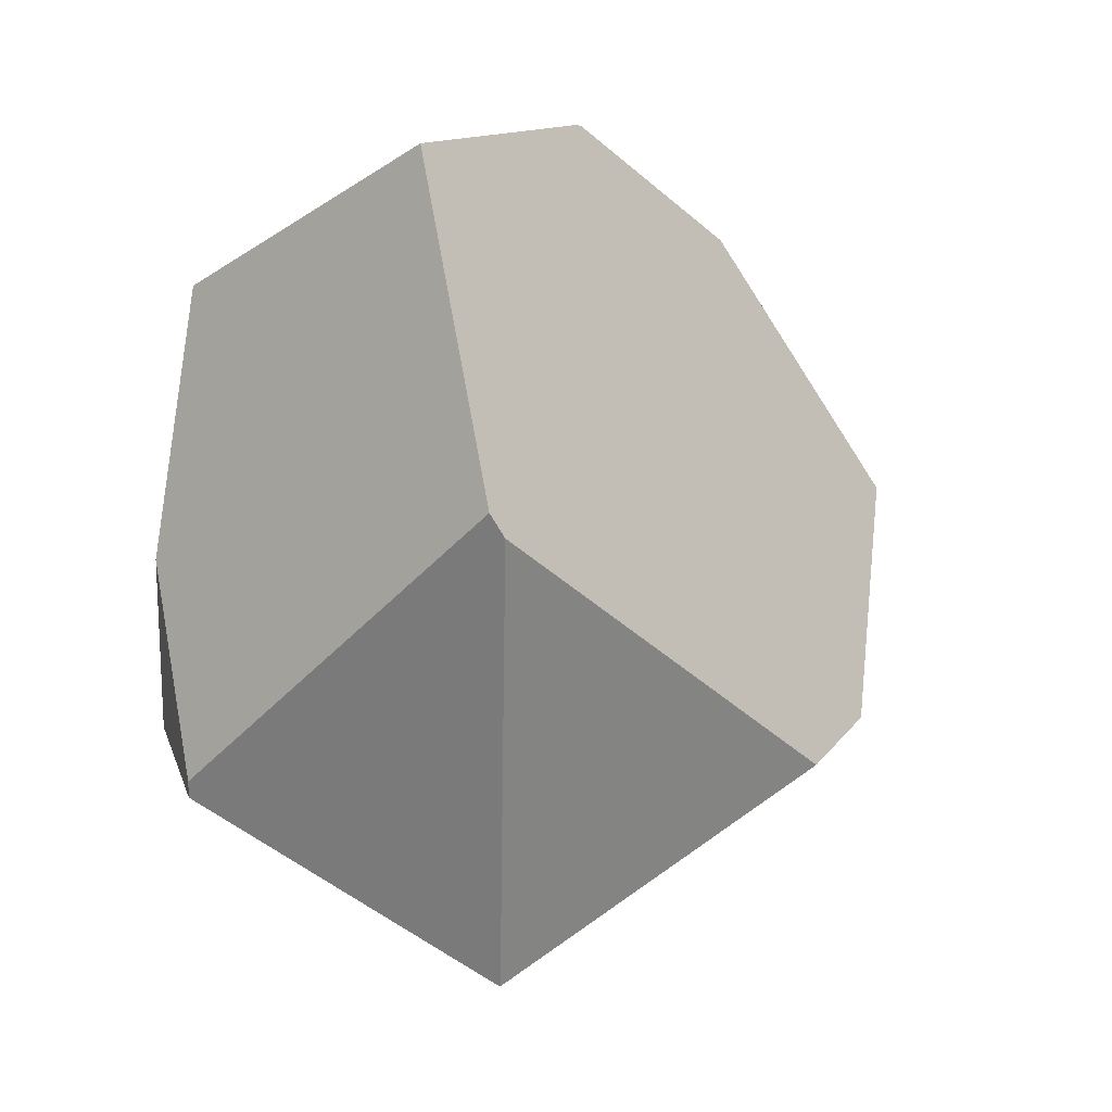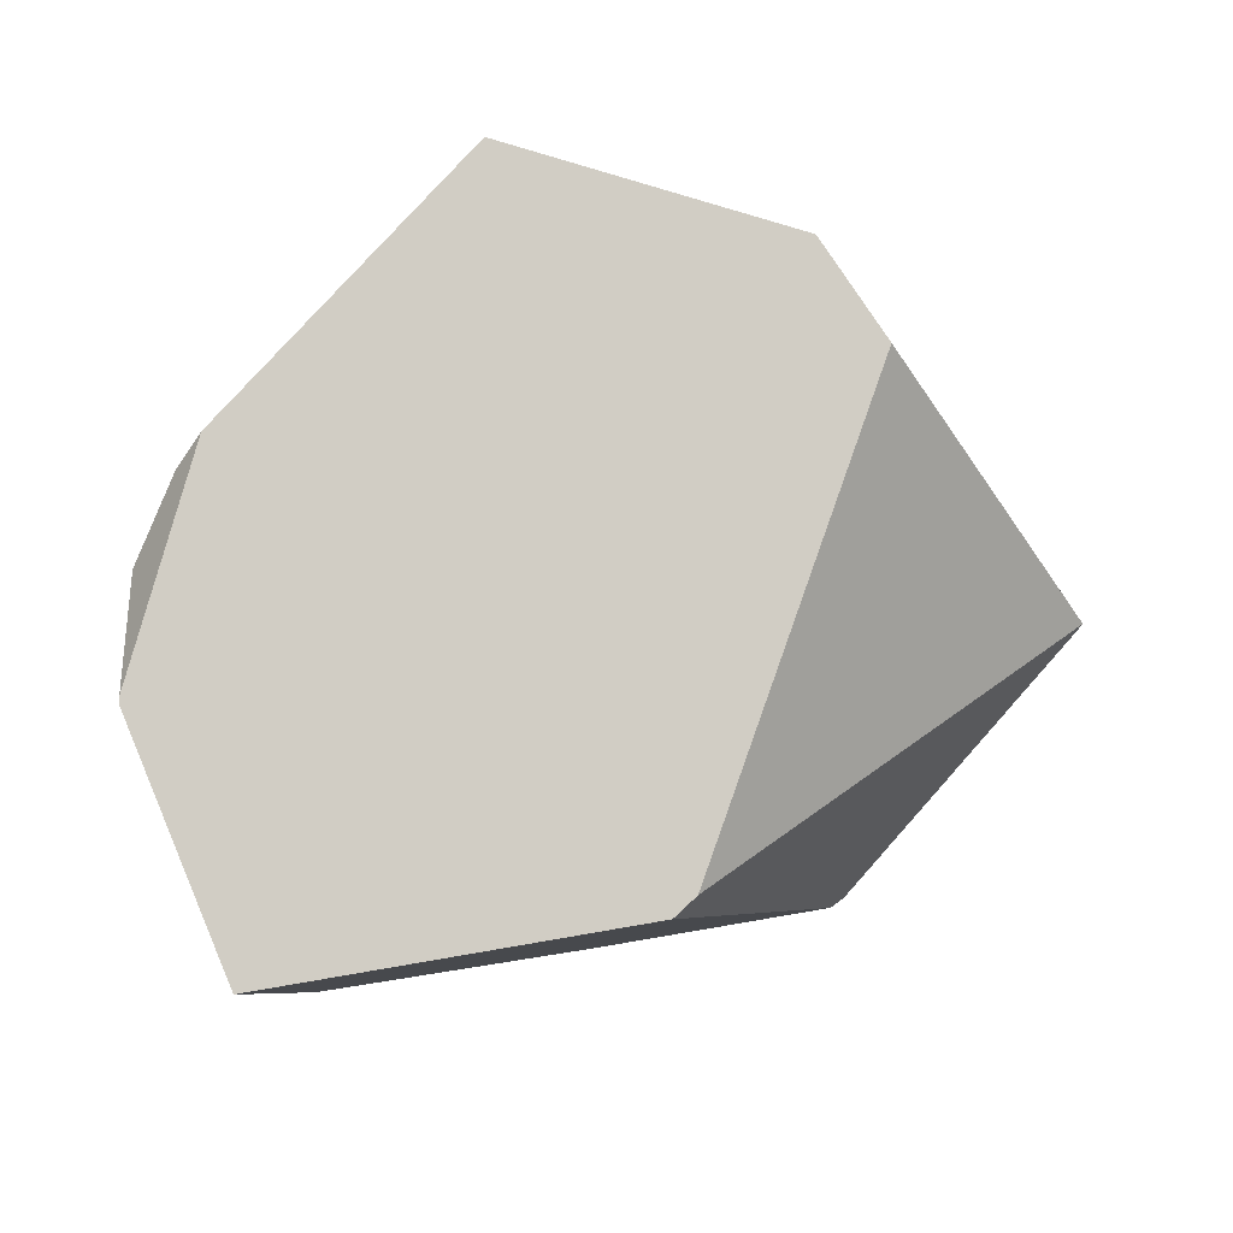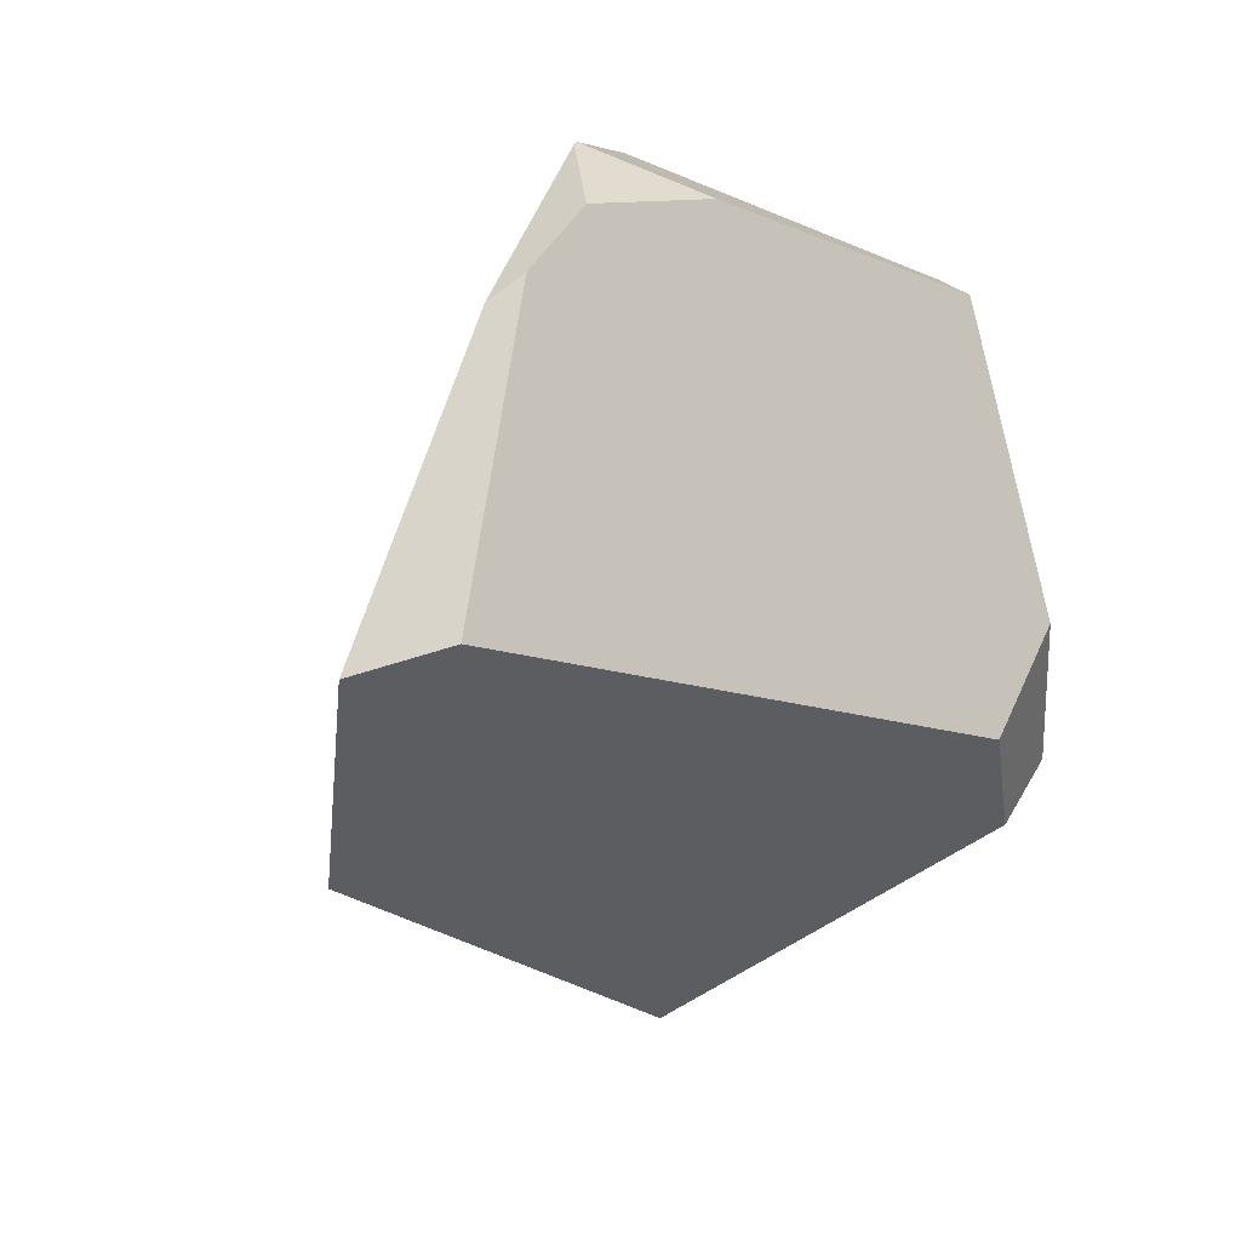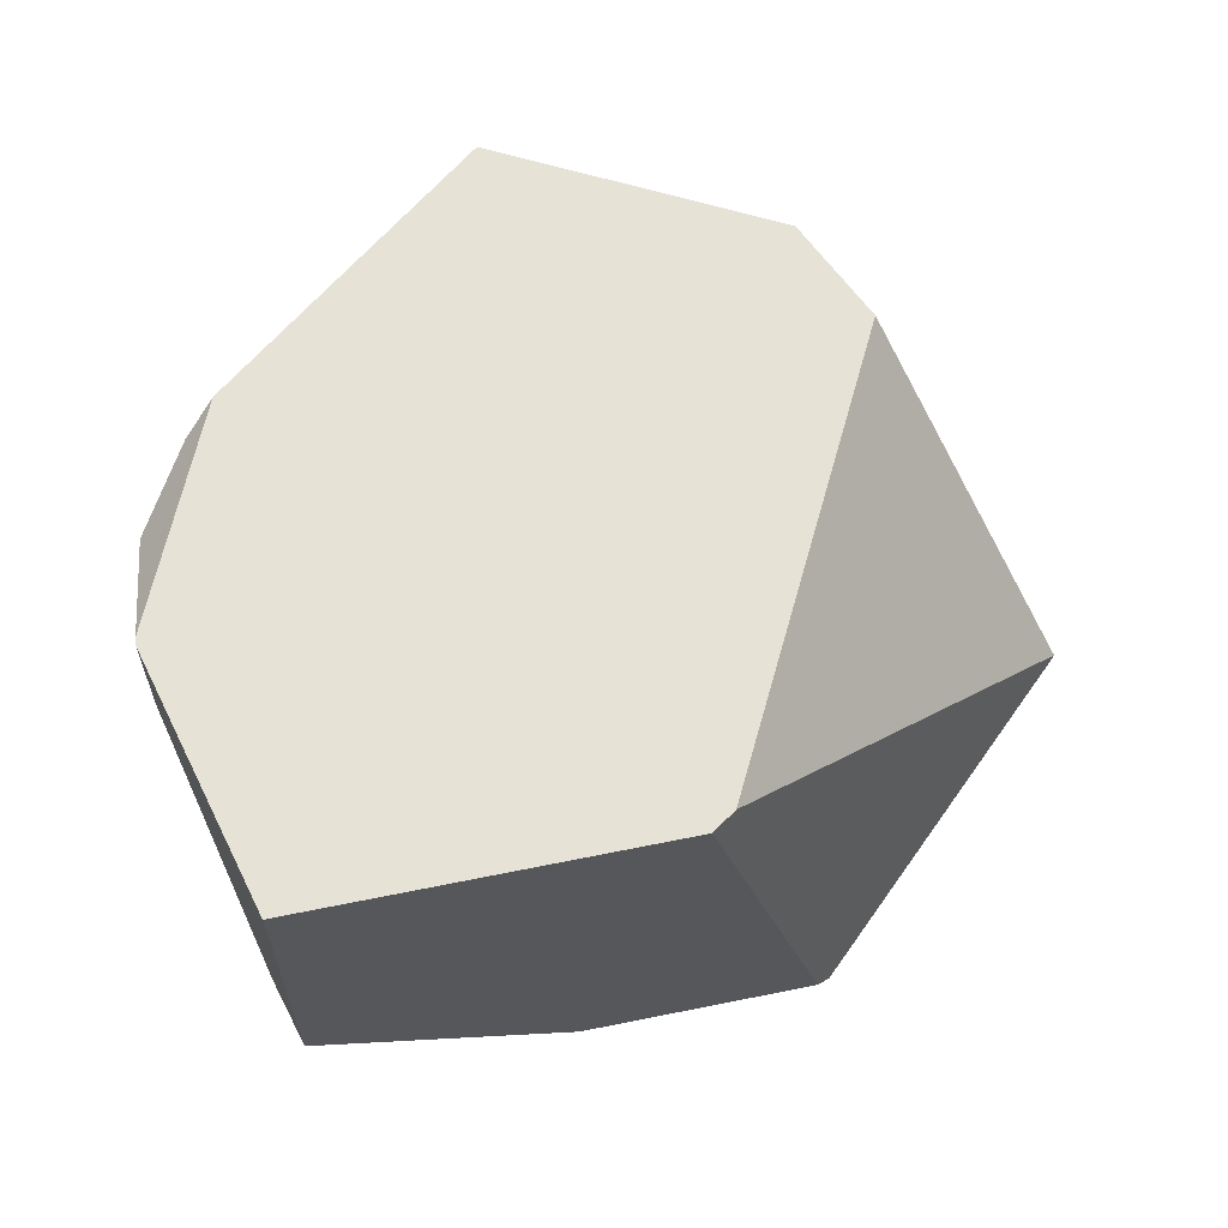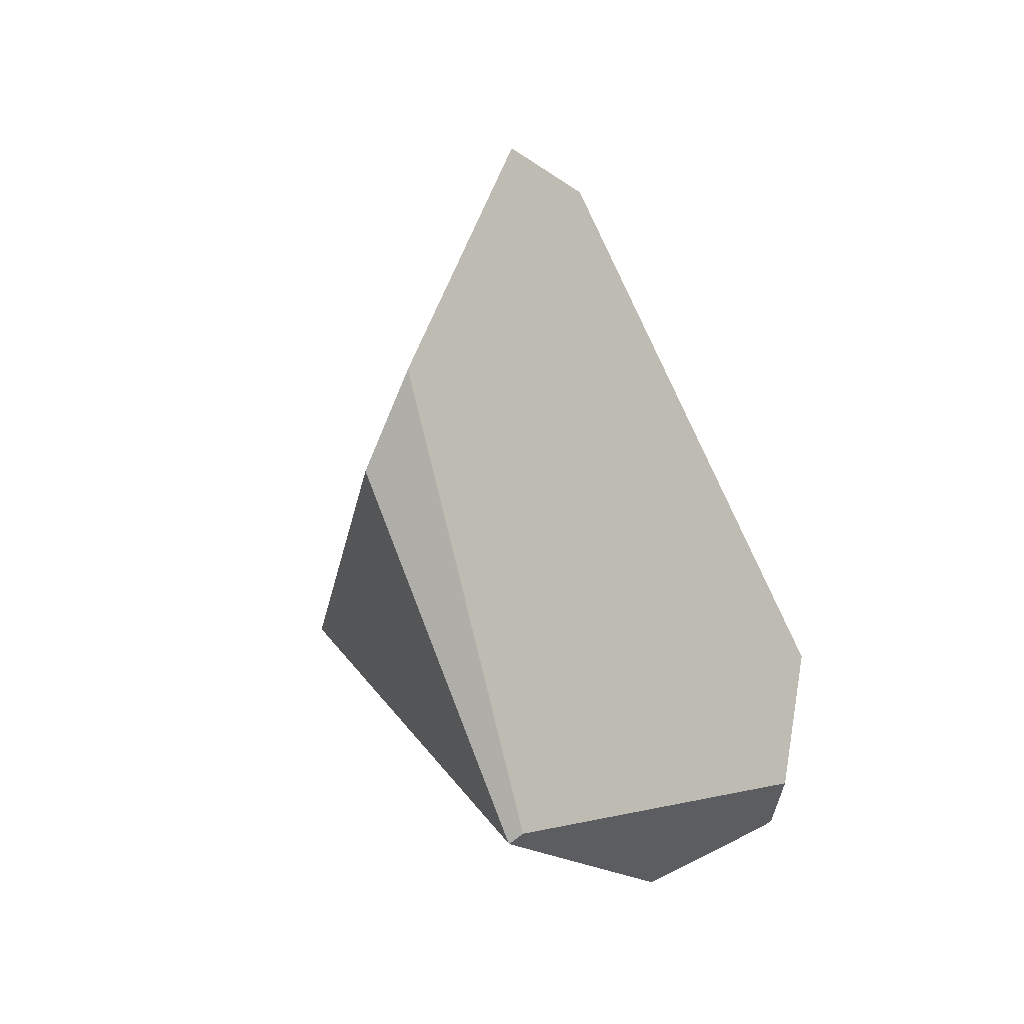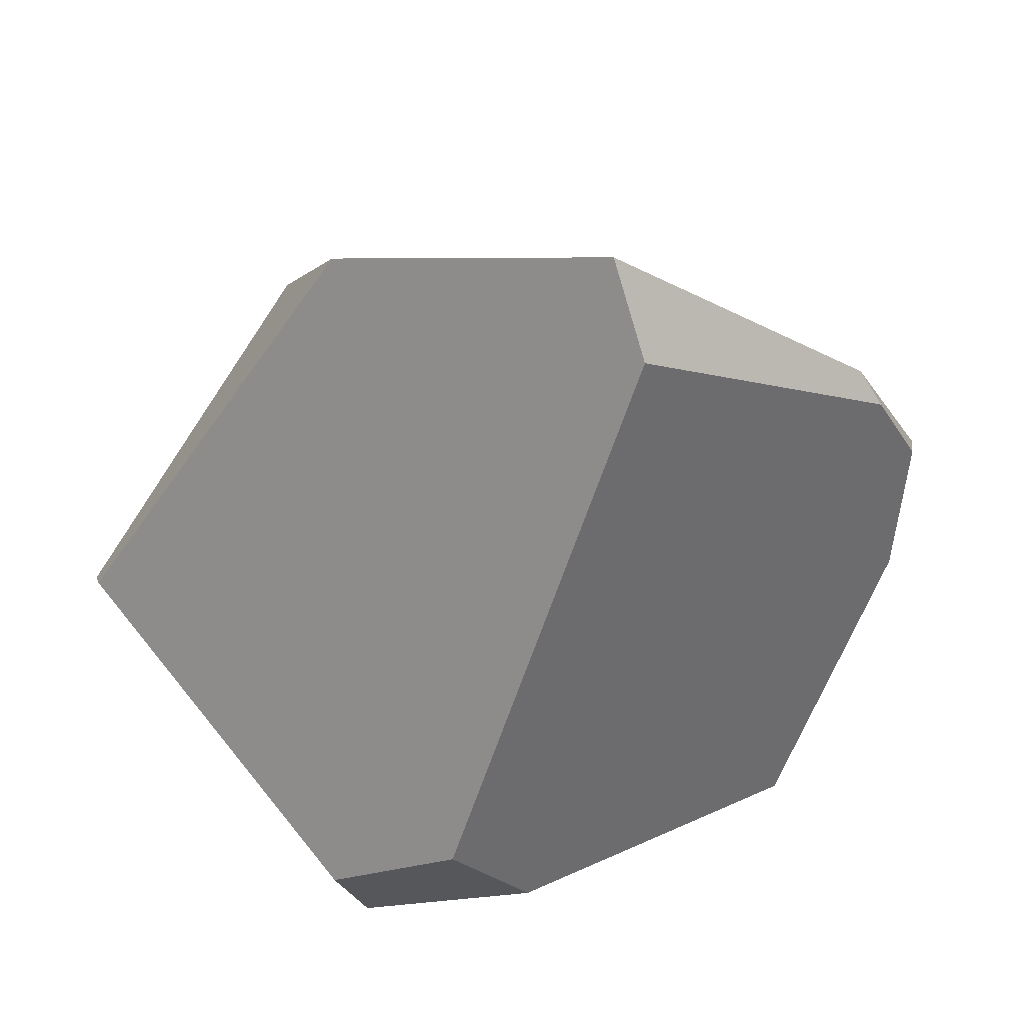
<metadata>
{"format":"obj","ext":"obj","renderer":"f3d","projection":"perspective","resolution":1024,"background":"white","views":[{"elev":-0.3,"azim":75.7,"up":"+Z"},{"elev":27.7,"azim":72.8,"up":"+Y"},{"elev":19.7,"azim":-131.1,"up":"+Z"},{"elev":9.1,"azim":65.9,"up":"+Y"},{"elev":-51.0,"azim":-163.2,"up":"+Z"},{"elev":41.2,"azim":-97.0,"up":"+Y"}]}
</metadata>
<code>
g  Instance
v 0.4974 -49.94 -4.055
v 0.4954 -49.95 -4.057
v 0.7069 -48.6 -3.124
v 0.7069 -48.6 -3.124
v 0.4954 -49.95 -4.057
v 0.4238 -48.28 -2.941
v 0.4238 -48.28 -2.941
v 0.4954 -49.95 -4.057
v 0.4272 -49.92 -4.044
v 0.1252 -49 -0.7094
v 0.1917 -49.33 -0.523
v 0.1691 -48.85 -0.8006
v 0.1691 -48.85 -0.8006
v 0.1917 -49.33 -0.523
v 0.5842 -49.61 -0.3952
v 0.7069 -48.6 -3.124
v 1.531 -50.16 -2.163
v 0.4974 -49.94 -4.055
v 0.4954 -49.95 -4.057
v 0.4974 -49.94 -4.055
v 0.1818 -51.23 -3.252
v 0.1818 -51.23 -3.252
v 0.4974 -49.94 -4.055
v 0.222 -51.24 -3.18
v 0.222 -51.24 -3.18
v 0.4974 -49.94 -4.055
v 1.548 -50.23 -2.066
v 1.548 -50.23 -2.066
v 0.4974 -49.94 -4.055
v 1.531 -50.16 -2.163
v 0.04533 -51.36 -2.239
v -0.3833 -51.28 -2.987
v 0.222 -51.24 -3.18
v 0.222 -51.24 -3.18
v -0.3833 -51.28 -2.987
v 0.1818 -51.23 -3.252
v 0.1252 -49 -0.7094
v 0.1691 -48.85 -0.8006
v -0.3126 -48.35 -1.801
v -0.3126 -48.35 -1.801
v 0.1691 -48.85 -0.8006
v -0.1044 -47.99 -1.9
v 1.247 -50.44 -0.6133
v 0.6001 -49.63 -0.3908
v 0.215 -51.22 -1.078
v 0.215 -51.22 -1.078
v 0.6001 -49.63 -0.3908
v -0.1001 -51.05 -1.059
v -0.1001 -51.05 -1.059
v 0.6001 -49.63 -0.3908
v 0.1479 -49.92 -0.574
v 0.4272 -49.92 -4.044
v -0.5517 -50.89 -3.123
v 0.4238 -48.28 -2.941
v 0.4238 -48.28 -2.941
v -0.5517 -50.89 -3.123
v -0.1044 -47.99 -1.9
v -0.1044 -47.99 -1.9
v -0.5517 -50.89 -3.123
v -0.3126 -48.35 -1.801
v -0.3126 -48.35 -1.801
v -0.5517 -50.89 -3.123
v -0.7439 -50.6 -2.619
v -0.1001 -51.05 -1.059
v -0.6154 -51.03 -2.278
v 0.215 -51.22 -1.078
v 0.215 -51.22 -1.078
v -0.6154 -51.03 -2.278
v 0.04533 -51.36 -2.239
v 0.04533 -51.36 -2.239
v -0.6154 -51.03 -2.278
v -0.3833 -51.28 -2.987
v -0.3833 -51.28 -2.987
v -0.6154 -51.03 -2.278
v -0.4147 -51.27 -2.983
v 0.7069 -48.6 -3.124
v 0.4238 -48.28 -2.941
v 1.531 -50.16 -2.163
v 1.531 -50.16 -2.163
v 0.4238 -48.28 -2.941
v 1.548 -50.23 -2.066
v 1.548 -50.23 -2.066
v 0.4238 -48.28 -2.941
v 1.247 -50.44 -0.6133
v 1.247 -50.44 -0.6133
v 0.4238 -48.28 -2.941
v 0.6001 -49.63 -0.3908
v 0.6001 -49.63 -0.3908
v 0.4238 -48.28 -2.941
v 0.5842 -49.61 -0.3952
v 0.5842 -49.61 -0.3952
v 0.4238 -48.28 -2.941
v 0.1691 -48.85 -0.8006
v 0.1691 -48.85 -0.8006
v 0.4238 -48.28 -2.941
v -0.1044 -47.99 -1.9
v 0.04533 -51.36 -2.239
v 0.222 -51.24 -3.18
v 0.215 -51.22 -1.078
v 0.215 -51.22 -1.078
v 0.222 -51.24 -3.18
v 1.247 -50.44 -0.6133
v 1.247 -50.44 -0.6133
v 0.222 -51.24 -3.18
v 1.548 -50.23 -2.066
v 0.6001 -49.63 -0.3908
v 0.5842 -49.61 -0.3952
v 0.1479 -49.92 -0.574
v 0.1479 -49.92 -0.574
v 0.5842 -49.61 -0.3952
v 0.1917 -49.33 -0.523
v -0.7439 -50.6 -2.619
v -0.5517 -50.89 -3.123
v -0.6154 -51.03 -2.278
v -0.6154 -51.03 -2.278
v -0.5517 -50.89 -3.123
v -0.4147 -51.27 -2.983
v -0.6154 -51.03 -2.278
v -0.1001 -51.05 -1.059
v -0.7439 -50.6 -2.619
v -0.7439 -50.6 -2.619
v -0.1001 -51.05 -1.059
v -0.3126 -48.35 -1.801
v -0.3126 -48.35 -1.801
v -0.1001 -51.05 -1.059
v 0.1252 -49 -0.7094
v 0.1252 -49 -0.7094
v -0.1001 -51.05 -1.059
v 0.1917 -49.33 -0.523
v 0.1917 -49.33 -0.523
v -0.1001 -51.05 -1.059
v 0.1479 -49.92 -0.574
v 0.4272 -49.92 -4.044
v 0.4954 -49.95 -4.057
v -0.5517 -50.89 -3.123
v -0.5517 -50.89 -3.123
v 0.4954 -49.95 -4.057
v -0.4147 -51.27 -2.983
v -0.4147 -51.27 -2.983
v 0.4954 -49.95 -4.057
v -0.3833 -51.28 -2.987
v -0.3833 -51.28 -2.987
v 0.4954 -49.95 -4.057
v 0.1818 -51.23 -3.252
f 1 2 3
f 4 5 6
f 7 8 9
f 10 11 12
f 13 14 15
f 16 17 18
f 19 20 21
f 22 23 24
f 25 26 27
f 28 29 30
f 31 32 33
f 34 35 36
f 37 38 39
f 40 41 42
f 43 44 45
f 46 47 48
f 49 50 51
f 52 53 54
f 55 56 57
f 58 59 60
f 61 62 63
f 64 65 66
f 67 68 69
f 70 71 72
f 73 74 75
f 76 77 78
f 79 80 81
f 82 83 84
f 85 86 87
f 88 89 90
f 91 92 93
f 94 95 96
f 97 98 99
f 100 101 102
f 103 104 105
f 106 107 108
f 109 110 111
f 112 113 114
f 115 116 117
f 118 119 120
f 121 122 123
f 124 125 126
f 127 128 129
f 130 131 132
f 133 134 135
f 136 137 138
f 139 140 141
f 142 143 144

</code>
